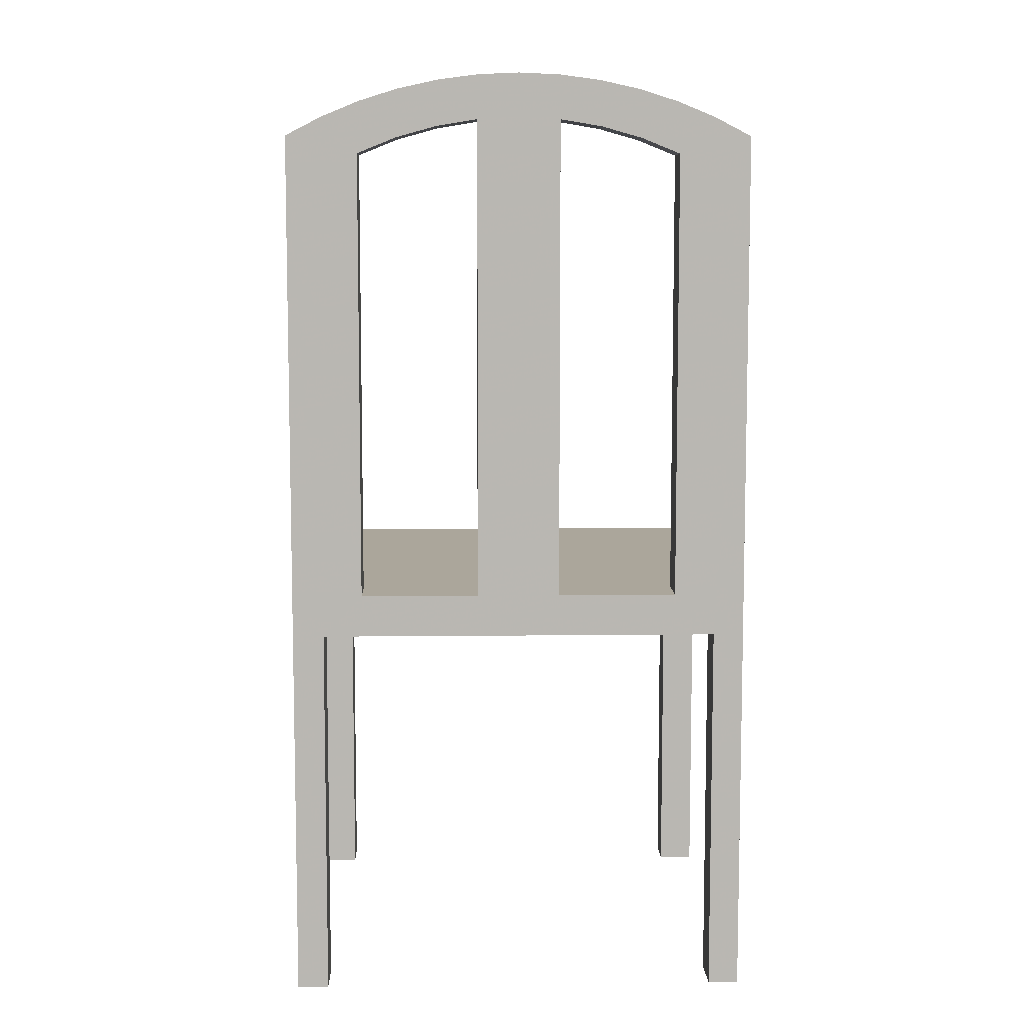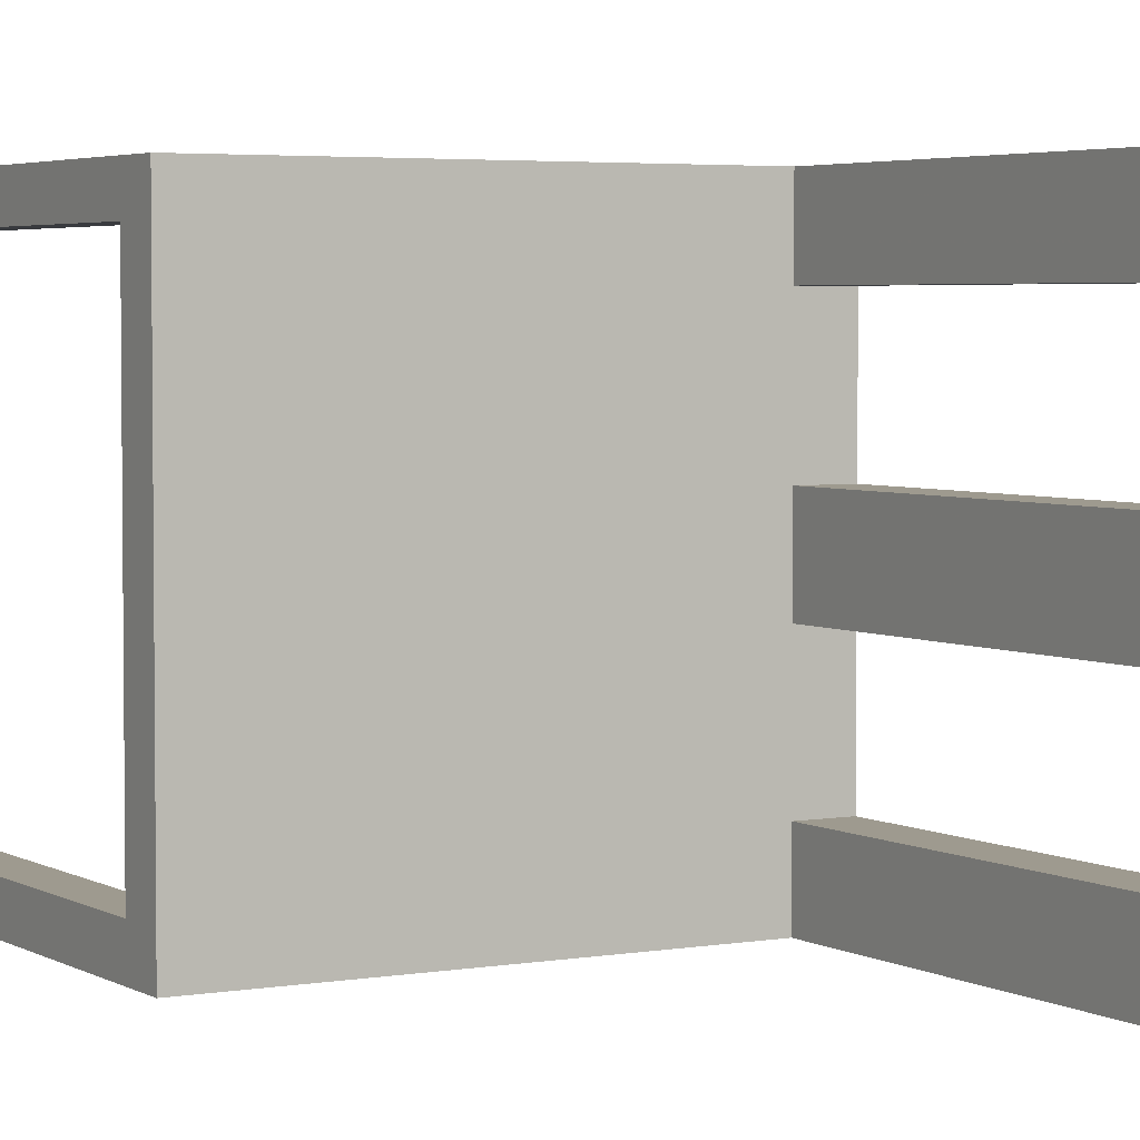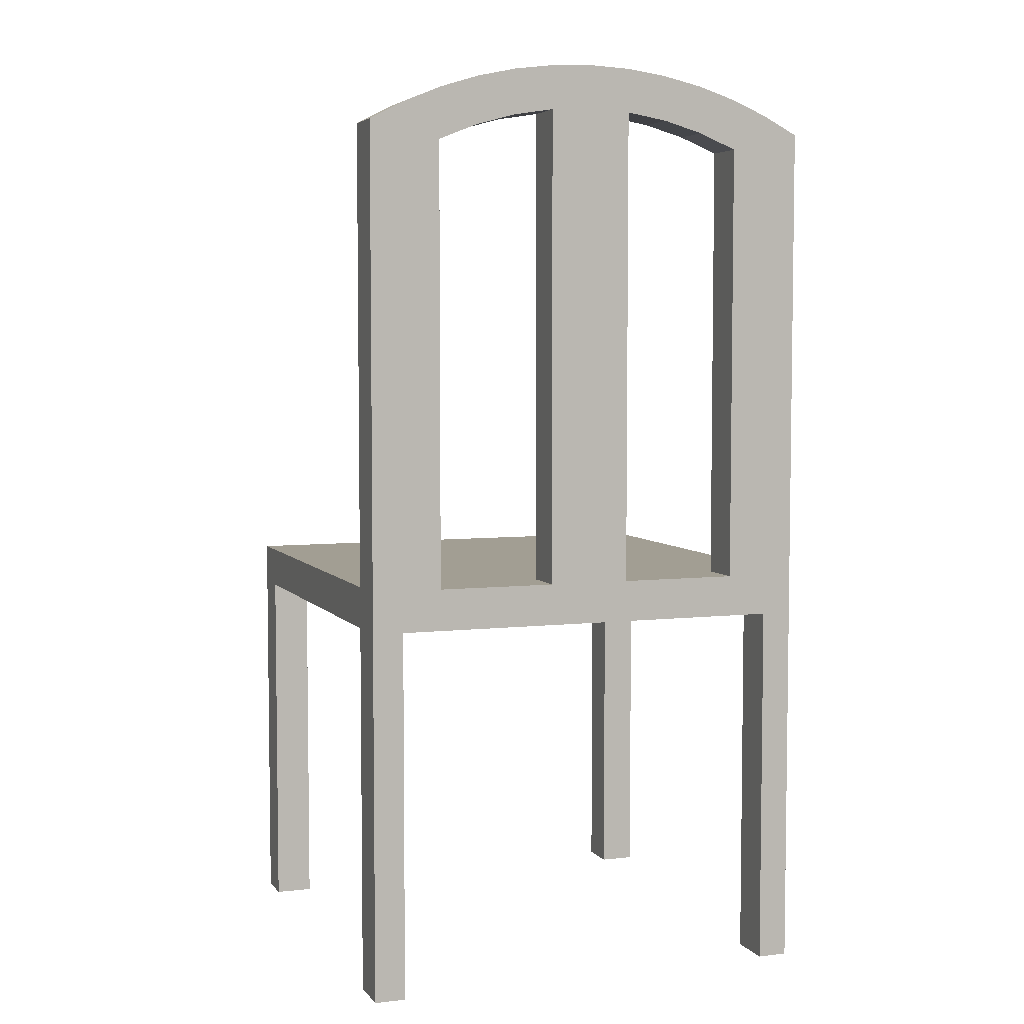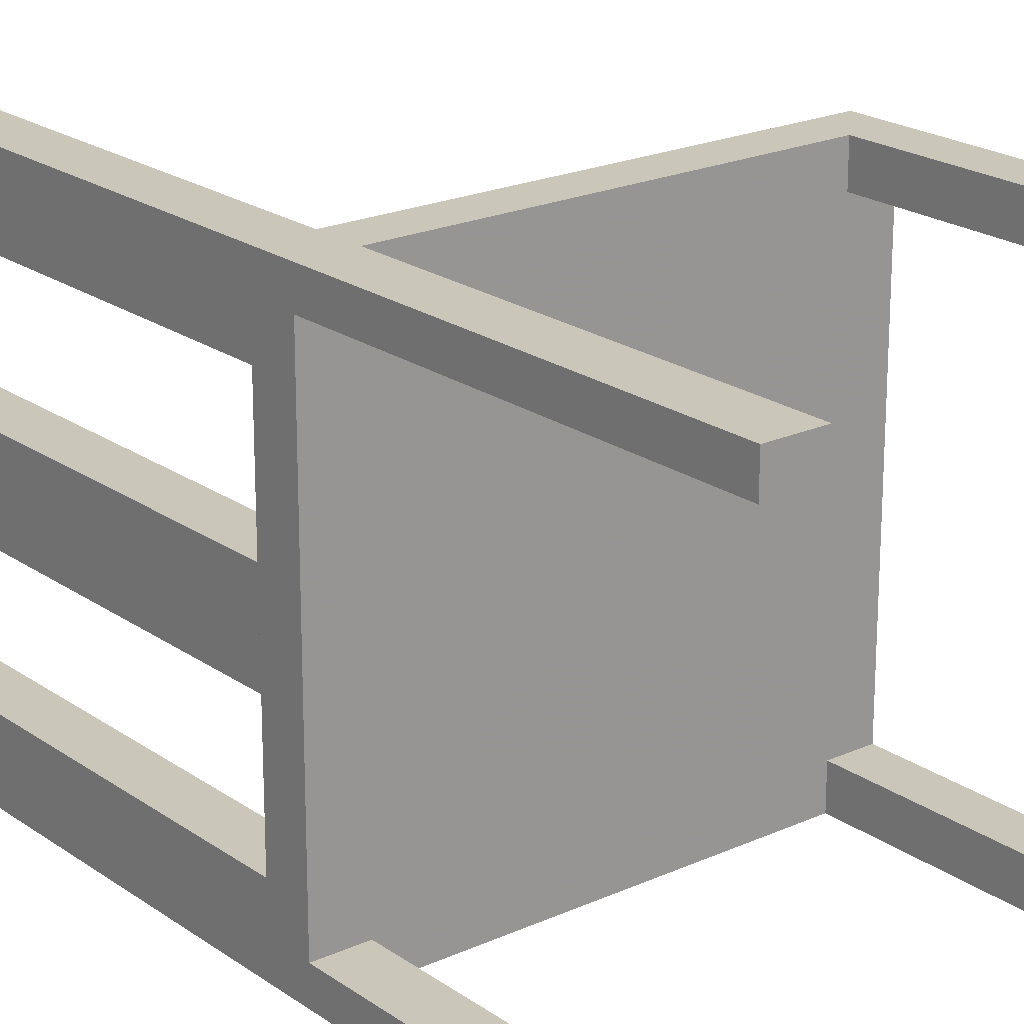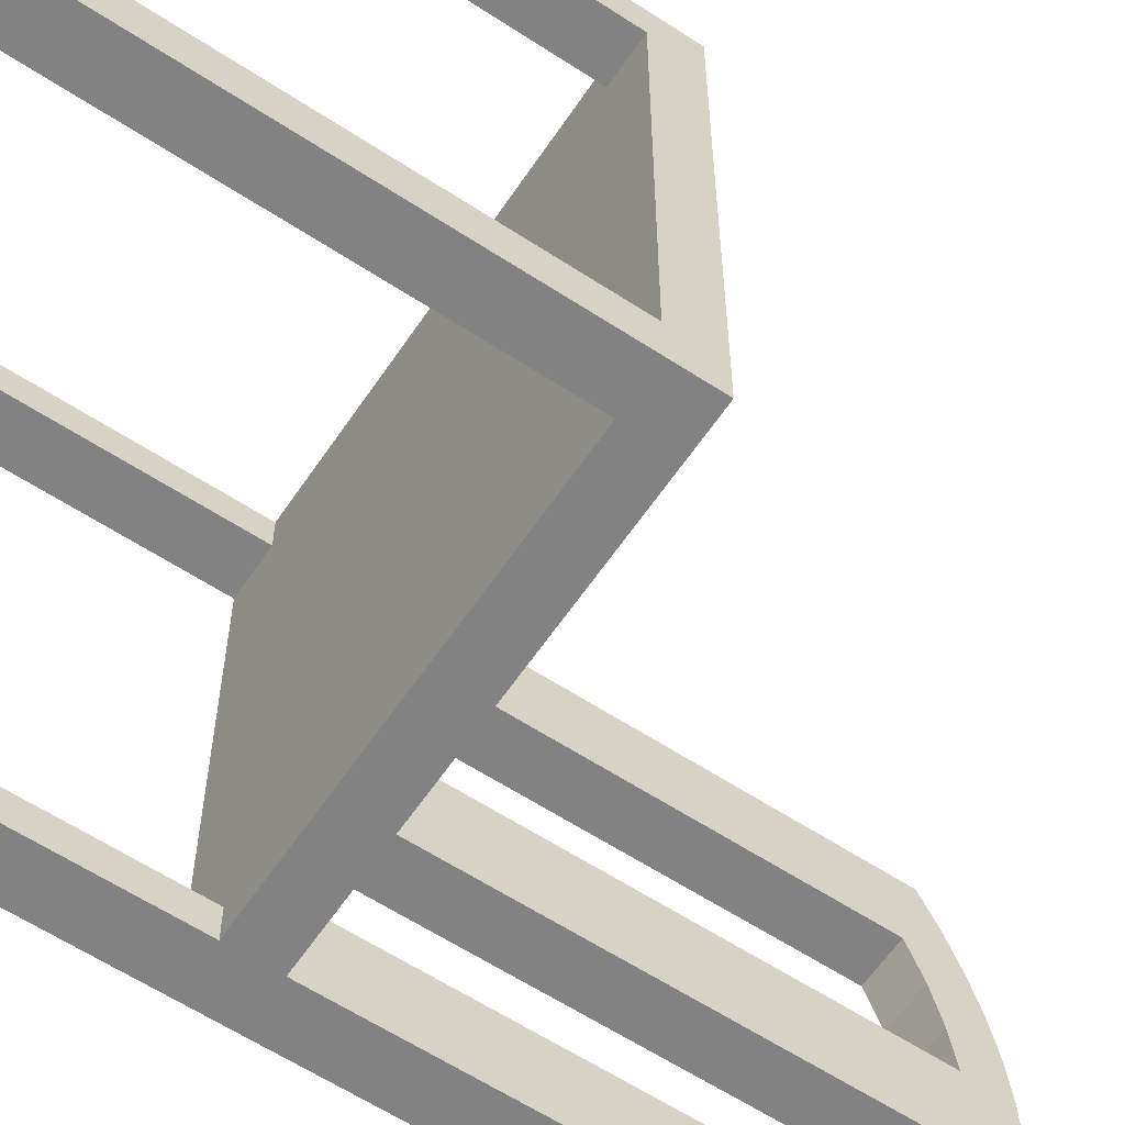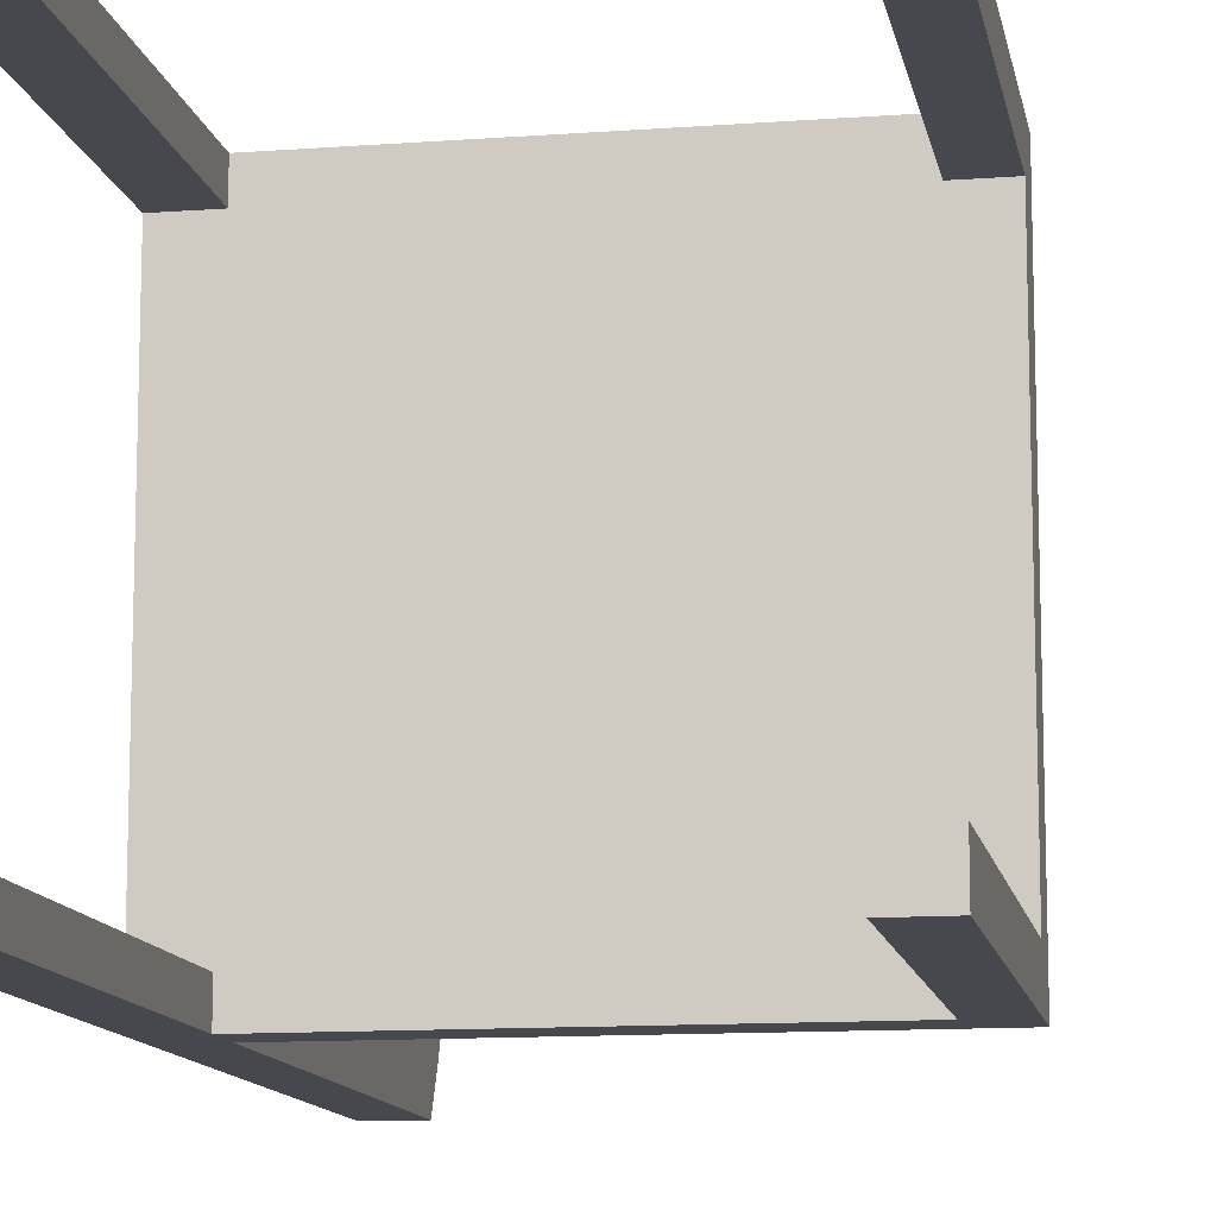
<metadata>
{"format":"obj","ext":"obj","renderer":"f3d","projection":"perspective","resolution":1024,"background":"white","views":[{"elev":8.0,"azim":-91.7,"up":"+Y"},{"elev":3.8,"azim":150.0,"up":"+Z"},{"elev":5.1,"azim":-110.1,"up":"+Y"},{"elev":21.1,"azim":-39.0,"up":"+Z"},{"elev":-60.7,"azim":56.2,"up":"+Z"},{"elev":-11.9,"azim":10.2,"up":"+Z"}]}
</metadata>
<code>
o mesh1_mesh1-geometry
v 0.1655 -0.4105 0.1702
v 0.2018 -0.4105 0.2018
v 0.1655 -0.4105 0.2018
v 0.2018 -0.4105 0.1702
v 0.1655 -0.08348 0.2018
v 0.2018 -0.08348 0.1702
v 0.2018 -0.04689 0.2018
v 0.1655 -0.08348 0.1702
v -0.1615 -0.04689 0.2018
v -0.1615 -0.08348 0.1754
v -0.2018 -0.08348 -0.1745
v 0.2018 -0.04689 -0.2018
v -0.1615 -0.08348 0.2018
v 0.1655 -0.08348 -0.1683
v 0.2018 -0.08348 -0.1683
v -0.1615 -0.04689 0.1401
v -0.2018 0.3569 0.2018
v -0.1615 -0.4105 0.2018
v -0.2018 -0.08348 0.1754
v -0.1615 -0.08348 -0.1745
v 0.2018 -0.4105 -0.1683
v -0.2018 -0.04689 0.1401
v -0.1615 0.3419 0.1401
v -0.1615 0.3569 0.2018
v -0.1615 -0.4105 0.1754
v -0.2018 -0.4105 0.1754
v -0.1615 -0.4105 -0.1745
v 0.1655 -0.08348 -0.2018
v 0.2018 -0.4105 -0.2018
v -0.1615 -0.04689 0.03611
v -0.1615 0.373 0.1706
v -0.2018 -0.4105 0.2018
v -0.2018 -0.04689 -0.1401
v -0.2018 -0.4105 -0.1745
v -0.1615 -0.08348 -0.2018
v 0.1655 -0.4105 -0.2018
v 0.1655 -0.4105 -0.1683
v -0.1615 -0.04689 -0.03611
v -0.2018 -0.04689 0.03611
v -0.2018 0.3419 0.1401
v -0.1615 0.3554 0.1066
v -0.2018 0.373 0.1706
v -0.1615 0.3651 0.07178
v -0.2018 0.3569 -0.2018
v -0.2018 -0.4105 -0.2018
v -0.1615 -0.4105 -0.2018
v -0.1615 -0.04689 -0.2018
v -0.2018 -0.04689 -0.03611
v -0.1615 0.371 -0.03611
v -0.2018 0.371 0.03611
v -0.2018 0.3554 0.1066
v -0.1615 0.3864 0.138
v -0.2018 0.3651 0.07178
v -0.1615 0.371 0.03611
v -0.2018 0.3419 -0.1401
v -0.1615 -0.04689 -0.1401
v -0.2018 0.3864 0.138
v -0.1615 0.3864 -0.138
v -0.1615 0.373 -0.1706
v -0.1615 0.3569 -0.2018
v -0.2018 0.3554 -0.1066
v -0.2018 0.371 -0.03611
v -0.1615 0.3969 0.1044
v -0.2018 0.373 -0.1706
v -0.1615 0.3969 -0.1044
v -0.1615 0.3419 -0.1401
v -0.1615 0.3554 -0.1066
v -0.2018 0.3651 -0.07178
v -0.1615 0.3651 -0.07178
v -0.2018 0.3969 0.1044
v -0.2018 0.3864 -0.138
v -0.2018 0.3969 -0.1044
v -0.1615 0.4044 0.07005
v -0.1615 0.4044 -0.07005
v -0.2018 0.4044 -0.07005
v -0.2018 0.4044 0.07005
v -0.1615 0.409 0.03516
v -0.1615 0.409 -0.03516
v -0.2018 0.409 -0.03516
v -0.2018 0.409 0.03516
v -0.1615 0.4105 -1.255e-06
v -0.2018 0.4105 -1.255e-06
f 1 2 3
f 2 1 4
f 3 2 5
f 5 1 3
f 1 6 4
f 6 2 4
f 7 5 2
f 1 5 8
f 6 1 8
f 2 6 7
f 5 7 9
f 5 10 8
f 8 11 6
f 7 6 12
f 12 9 7
f 5 9 13
f 10 5 13
f 10 11 8
f 6 11 14
f 15 12 6
f 9 12 16
f 9 17 13
f 18 10 13
f 11 10 19
f 14 11 20
f 15 6 14
f 21 12 15
f 16 12 22
f 23 9 16
f 17 9 24
f 13 17 18
f 10 18 25
f 10 26 19
f 19 22 11
f 11 27 20
f 14 20 28
f 14 21 15
f 12 21 29
f 22 12 30
f 22 23 16
f 9 23 24
f 18 17 32
f 18 26 25
f 26 10 25
f 26 17 19
f 19 17 22
f 33 11 22
f 27 11 34
f 27 35 20
f 28 20 35
f 36 14 28
f 21 14 37
f 21 36 29
f 36 12 29
f 30 12 38
f 39 22 30
f 23 22 40
f 24 23 41
f 24 43 31
f 17 26 32
f 26 18 32
f 22 17 40
f 44 11 33
f 33 22 39
f 11 45 34
f 45 27 34
f 35 27 46
f 47 28 35
f 14 36 37
f 12 36 28
f 36 21 37
f 38 12 48
f 49 30 38
f 30 50 39
f 24 41 43
f 53 17 42
f 31 43 54
f 40 17 51
f 45 11 44
f 44 33 55
f 33 39 48
f 27 45 46
f 45 35 46
f 12 28 47
f 35 45 47
f 48 12 56
f 48 49 38
f 30 49 54
f 50 30 54
f 50 48 39
f 31 58 52
f 51 17 53
f 53 42 50
f 31 54 59
f 60 45 44
f 56 55 33
f 44 55 61
f 33 48 56
f 56 12 47
f 47 45 60
f 49 48 62
f 49 59 54
f 48 50 62
f 64 42 57
f 31 59 58
f 52 58 65
f 50 42 62
f 55 56 66
f 44 61 68
f 60 56 47
f 69 59 49
f 52 65 63
f 64 62 42
f 64 57 71
f 44 68 64
f 56 60 66
f 64 68 62
f 69 60 59
f 71 57 70
f 63 65 74
f 66 60 67
f 67 60 69
f 63 74 73
f 71 70 72
f 72 76 75
f 72 70 76
f 73 74 78
f 75 76 80
f 73 78 77
f 75 80 79
f 77 78 81
f 79 80 82
f 31 17 24
f 17 31 42
f 51 23 40
f 23 51 41
f 52 42 31
f 53 41 51
f 41 53 43
f 42 52 57
f 43 50 54
f 50 43 53
f 63 57 52
f 64 60 44
f 55 67 61
f 68 49 62
f 57 63 70
f 59 71 58
f 58 72 65
f 60 64 59
f 67 55 66
f 69 61 67
f 61 69 68
f 49 68 69
f 73 70 63
f 71 59 64
f 72 58 71
f 75 65 72
f 70 73 76
f 65 75 74
f 77 76 73
f 79 74 75
f 76 77 80
f 74 79 78
f 81 80 77
f 82 78 79
f 80 81 82
f 78 82 81
f 3 2 1
f 4 1 2
f 5 2 3
f 3 1 5
f 4 6 1
f 4 2 6
f 2 5 7
f 8 5 1
f 8 1 6
f 7 6 2
f 9 7 5
f 8 10 5
f 6 11 8
f 12 6 7
f 7 9 12
f 13 9 5
f 13 5 10
f 8 11 10
f 14 11 6
f 6 12 15
f 16 12 9
f 13 17 9
f 13 10 18
f 19 10 11
f 20 11 14
f 14 6 15
f 15 12 21
f 22 12 16
f 16 9 23
f 24 9 17
f 18 17 13
f 25 18 10
f 19 26 10
f 11 22 19
f 20 27 11
f 28 20 14
f 15 21 14
f 29 21 12
f 30 12 22
f 16 23 22
f 24 23 9
f 32 17 18
f 25 26 18
f 25 10 26
f 19 17 26
f 22 17 19
f 22 11 33
f 34 11 27
f 20 35 27
f 35 20 28
f 28 14 36
f 37 14 21
f 29 36 21
f 29 12 36
f 38 12 30
f 30 22 39
f 40 22 23
f 41 23 24
f 31 43 24
f 32 26 17
f 32 18 26
f 40 17 22
f 33 11 44
f 39 22 33
f 34 45 11
f 34 27 45
f 46 27 35
f 35 28 47
f 37 36 14
f 28 36 12
f 37 21 36
f 48 12 38
f 38 30 49
f 39 50 30
f 43 41 24
f 42 17 53
f 54 43 31
f 51 17 40
f 44 11 45
f 55 33 44
f 48 39 33
f 46 45 27
f 46 35 45
f 47 28 12
f 47 45 35
f 56 12 48
f 38 49 48
f 54 49 30
f 54 30 50
f 39 48 50
f 52 58 31
f 53 17 51
f 50 42 53
f 59 54 31
f 44 45 60
f 33 55 56
f 61 55 44
f 56 48 33
f 47 12 56
f 60 45 47
f 62 48 49
f 54 59 49
f 62 50 48
f 57 42 64
f 58 59 31
f 65 58 52
f 62 42 50
f 66 56 55
f 68 61 44
f 47 56 60
f 49 59 69
f 63 65 52
f 42 62 64
f 71 57 64
f 64 68 44
f 66 60 56
f 62 68 64
f 59 60 69
f 70 57 71
f 74 65 63
f 67 60 66
f 69 60 67
f 73 74 63
f 72 70 71
f 75 76 72
f 76 70 72
f 78 74 73
f 80 76 75
f 77 78 73
f 79 80 75
f 81 78 77
f 82 80 79
f 24 17 31
f 42 31 17
f 40 23 51
f 41 51 23
f 31 42 52
f 51 41 53
f 43 53 41
f 57 52 42
f 54 50 43
f 53 43 50
f 52 57 63
f 44 60 64
f 61 67 55
f 62 49 68
f 70 63 57
f 58 71 59
f 65 72 58
f 59 64 60
f 66 55 67
f 67 61 69
f 68 69 61
f 69 68 49
f 63 70 73
f 64 59 71
f 71 58 72
f 72 65 75
f 76 73 70
f 74 75 65
f 73 76 77
f 75 74 79
f 80 77 76
f 78 79 74
f 77 80 81
f 79 78 82
f 82 81 80
f 81 82 78

</code>
